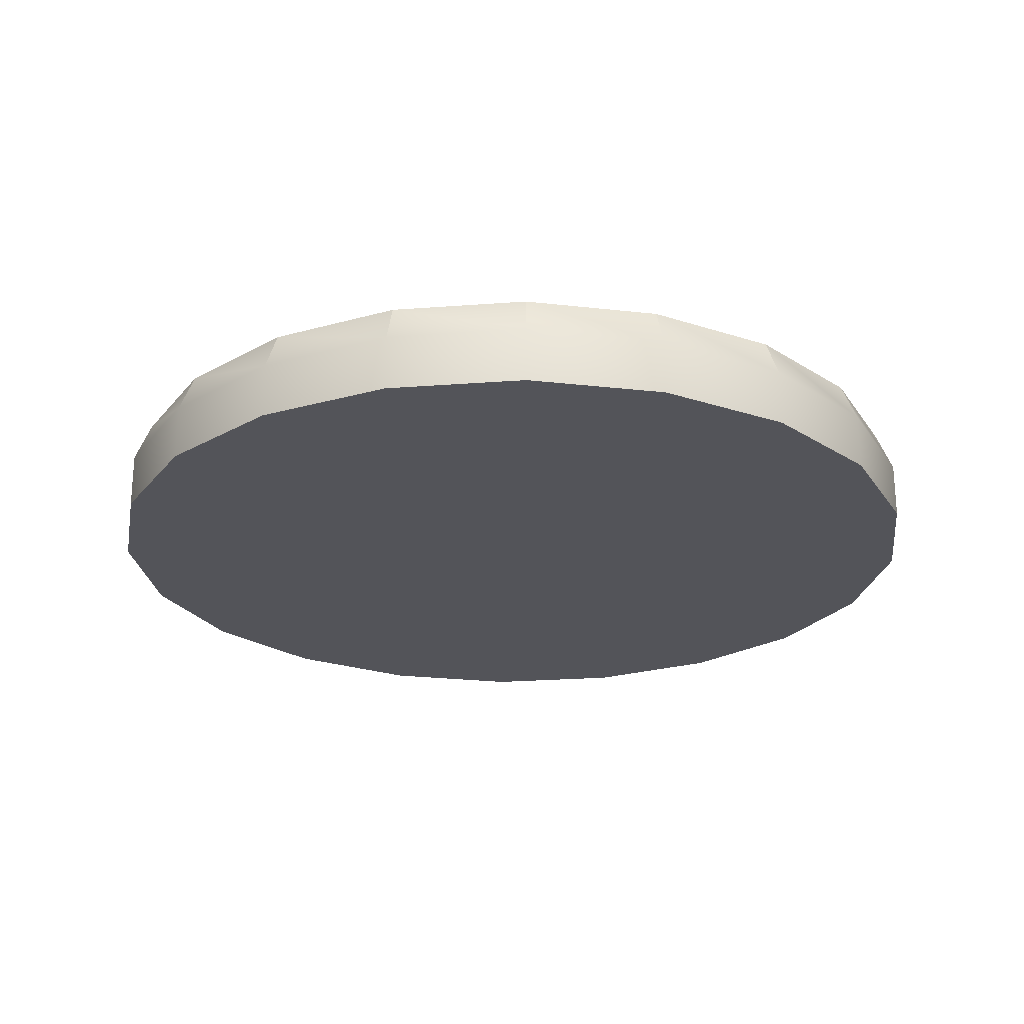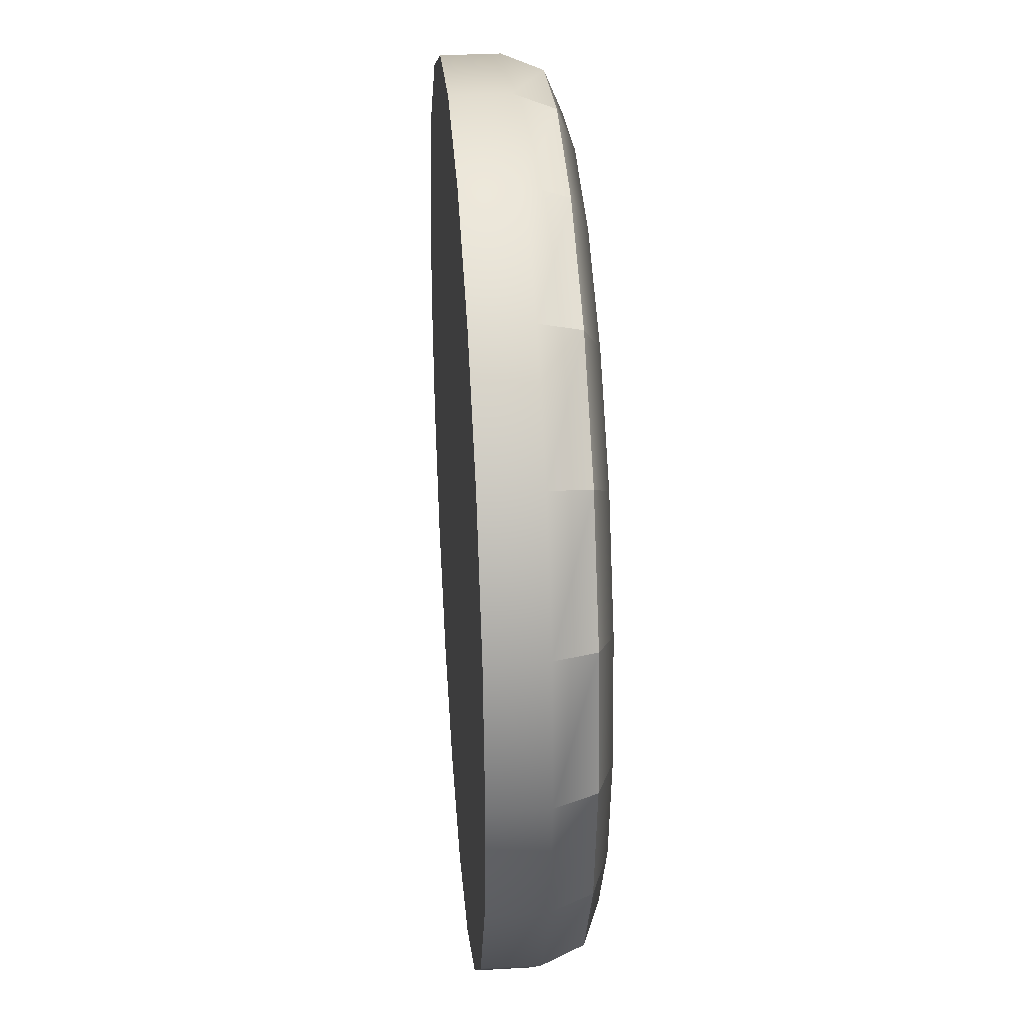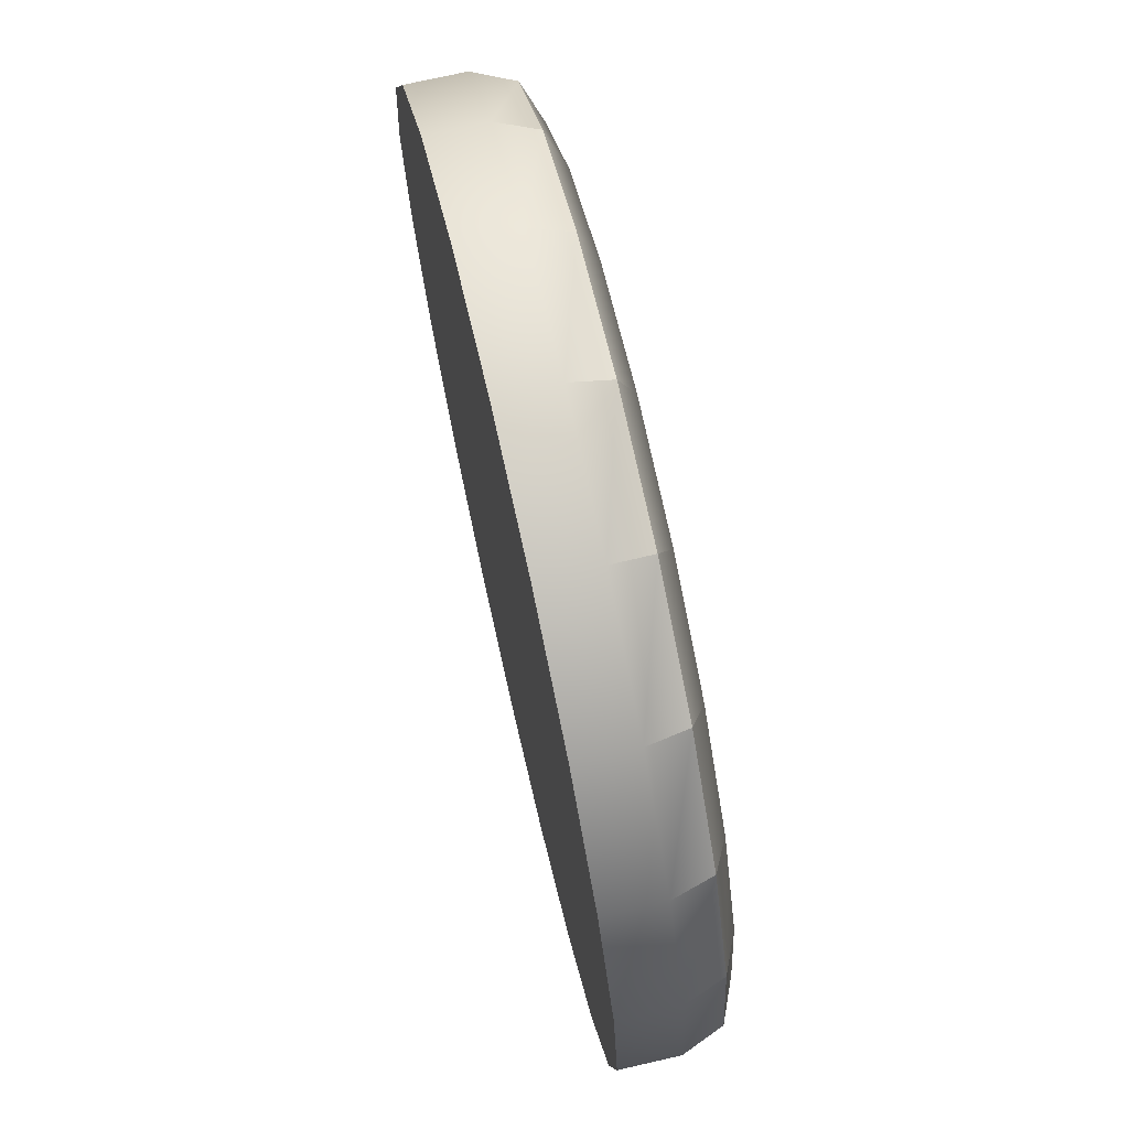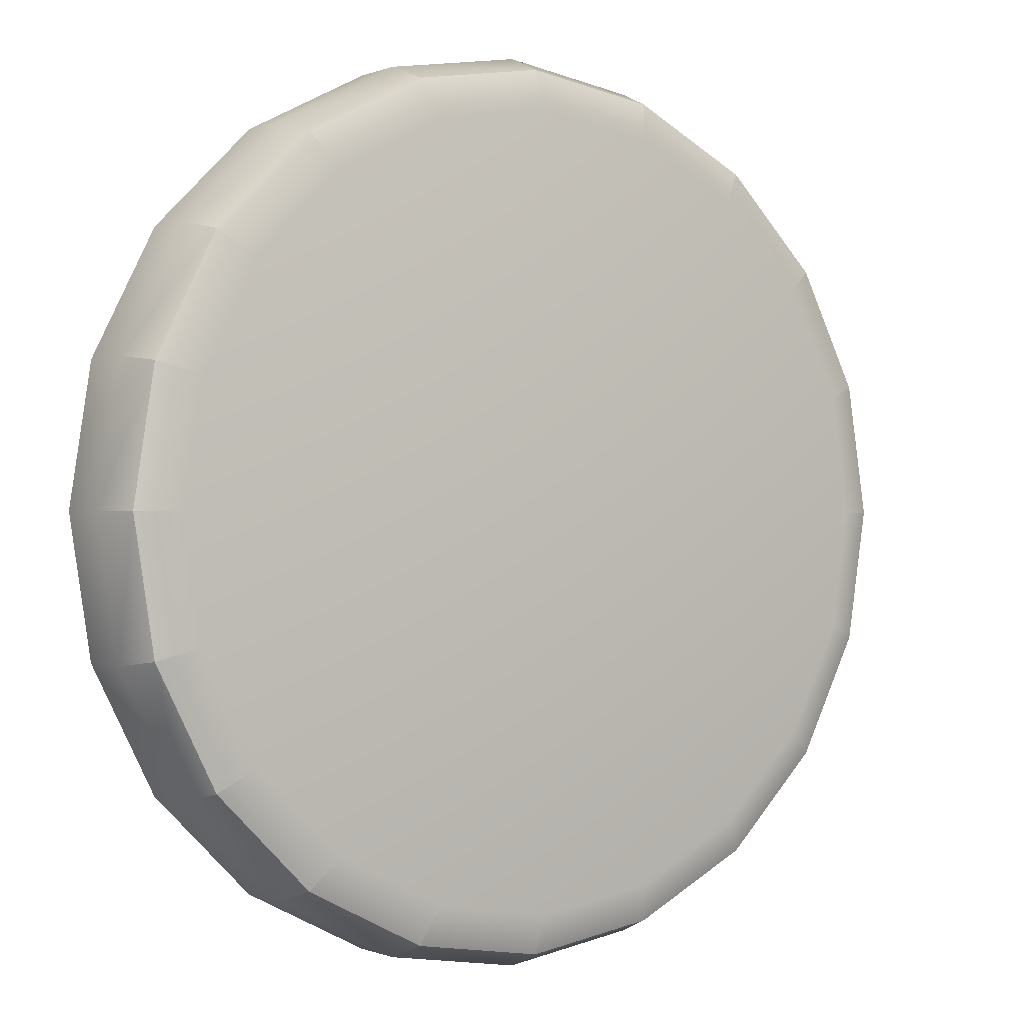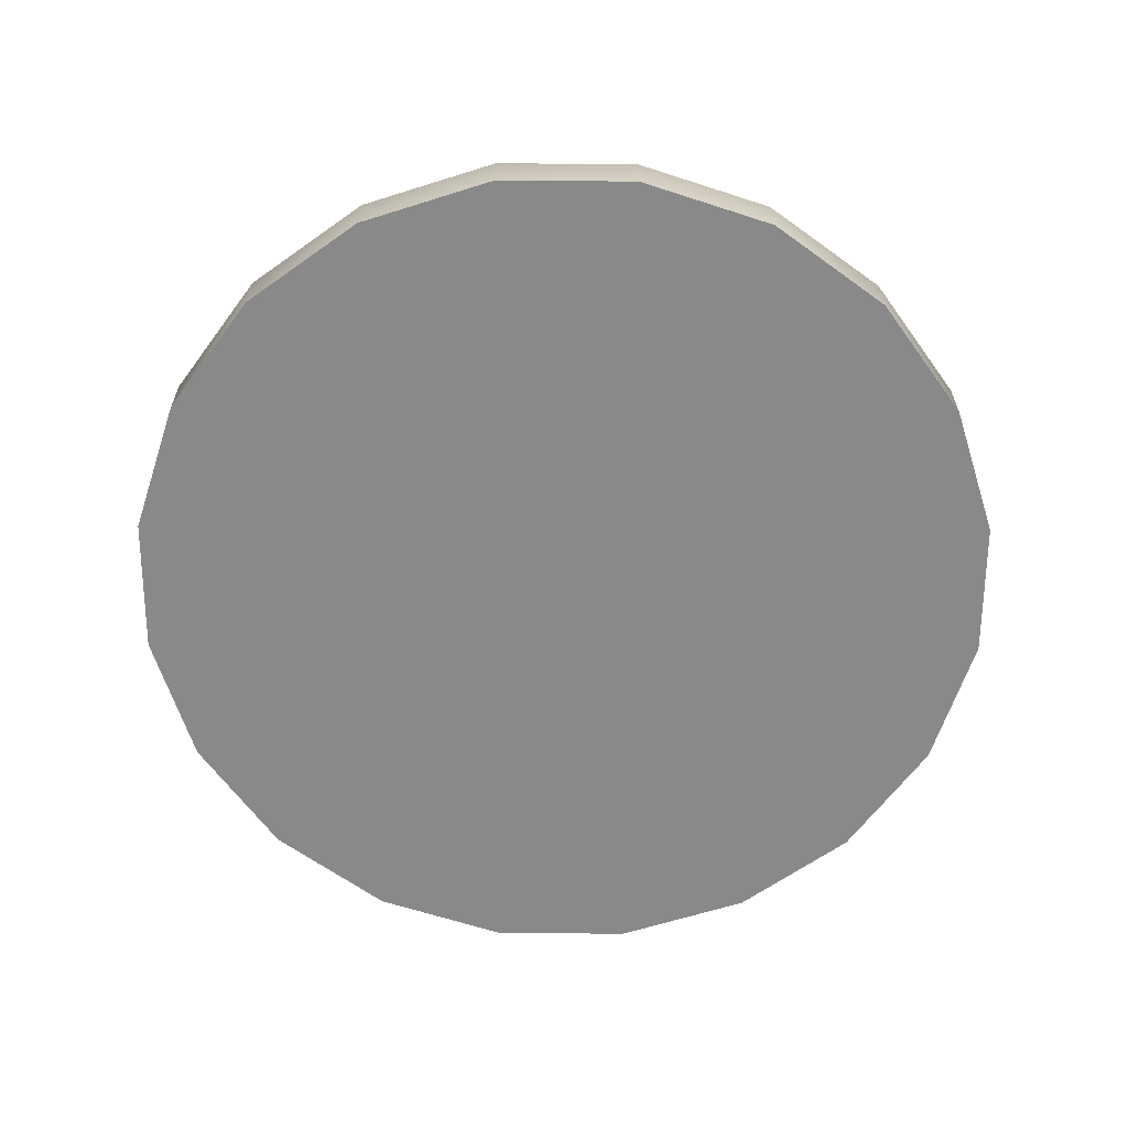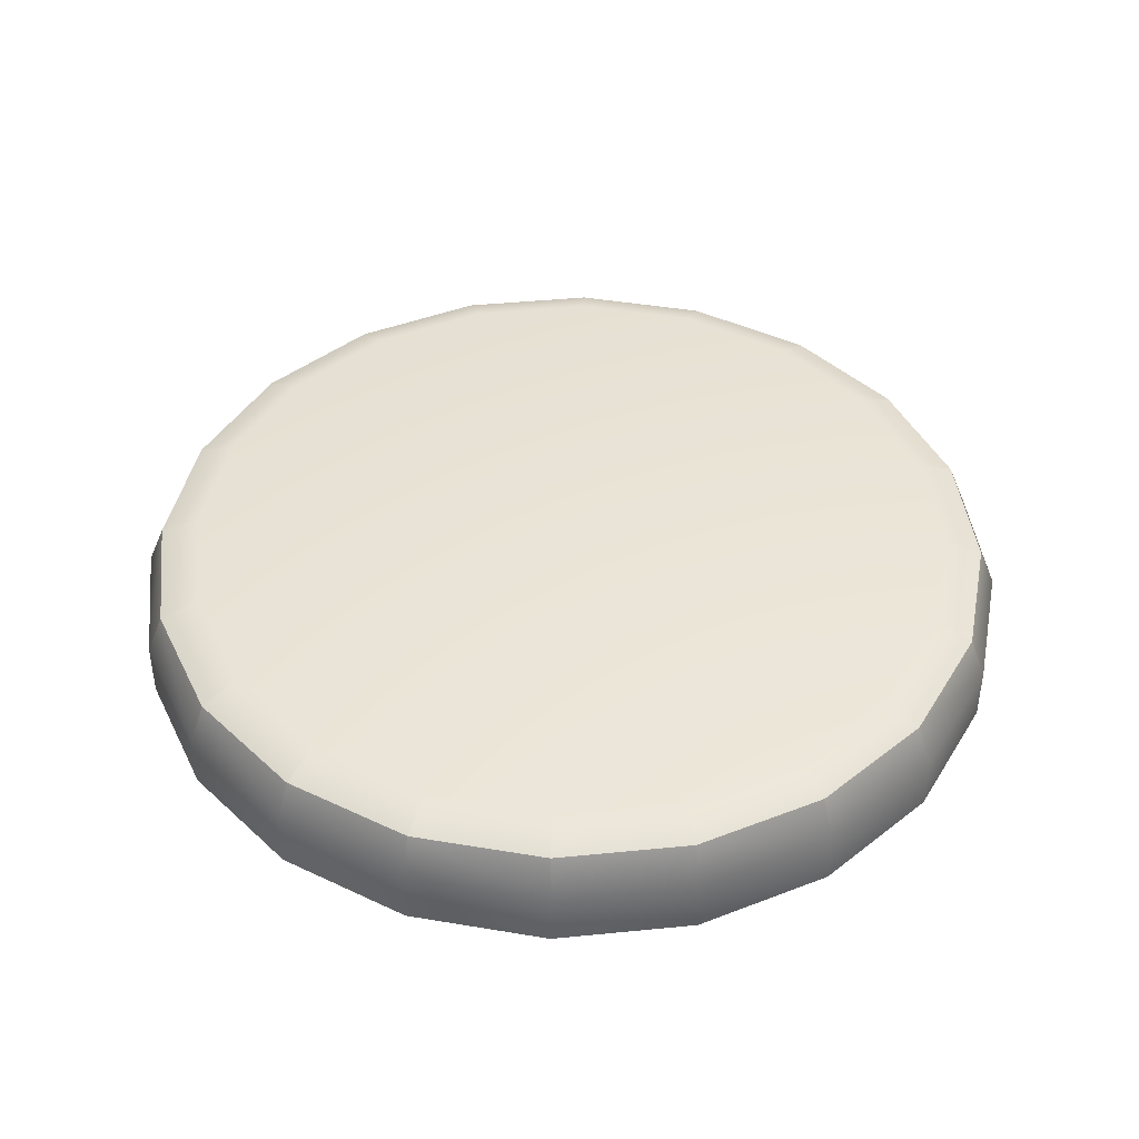
<metadata>
{"format":"obj","ext":"obj","renderer":"f3d","projection":"perspective","resolution":1024,"background":"white","views":[{"elev":-23.8,"azim":-1.8,"up":"+Y"},{"elev":33.9,"azim":85.6,"up":"+Z"},{"elev":72.5,"azim":77.1,"up":"+Z"},{"elev":-0.2,"azim":145.4,"up":"+Z"},{"elev":-63.3,"azim":44.7,"up":"+Y"},{"elev":43.0,"azim":-33.7,"up":"+Y"}]}
</metadata>
<code>
g default
v 0.5461 -0.07294 -0.1774
v 0.4645 -0.07294 -0.3375
v 0.3375 -0.07294 -0.4645
v 0.1774 -0.07294 -0.5461
v 0 -0.07294 -0.5742
v -0.1774 -0.07294 -0.5461
v -0.3375 -0.07294 -0.4645
v -0.4645 -0.07294 -0.3375
v -0.5461 -0.07294 -0.1774
v -0.5742 -0.07294 0
v -0.5461 -0.07294 0.1774
v -0.4645 -0.07294 0.3375
v -0.3375 -0.07294 0.4645
v -0.1774 -0.07294 0.5461
v 0 -0.07294 0.5742
v 0.1774 -0.07294 0.5461
v 0.3375 -0.07294 0.4645
v 0.4645 -0.07294 0.3375
v 0.5461 -0.07294 0.1774
v 0.5742 -0.07294 0
v 0 -0.07294 0
v 0 0.07294 0
v 0.4767 0.07294 -0.1549
v 0.5258 0.05158 -0.1708
v 0.5461 8e-06 -0.1774
v 0.4055 0.07294 -0.2946
v 0.4473 0.05158 -0.3249
v 0.4645 8e-06 -0.3375
v 0.2946 0.07294 -0.4055
v 0.3249 0.05158 -0.4473
v 0.3375 7e-06 -0.4645
v 0.1549 0.07294 -0.4767
v 0.1708 0.05158 -0.5258
v 0.1774 7e-06 -0.5461
v 0 0.07294 -0.5013
v 0 0.05158 -0.5528
v 0 8e-06 -0.5742
v -0.1549 0.07294 -0.4767
v -0.1708 0.05158 -0.5258
v -0.1774 7e-06 -0.5461
v -0.2946 0.07294 -0.4055
v -0.3249 0.05158 -0.4473
v -0.3375 7e-06 -0.4645
v -0.4055 0.07294 -0.2946
v -0.4473 0.05158 -0.3249
v -0.4645 8e-06 -0.3375
v -0.4767 0.07294 -0.1549
v -0.5258 0.05158 -0.1708
v -0.5461 8e-06 -0.1774
v -0.5013 0.07294 0
v -0.5528 0.05158 0
v -0.5742 8e-06 0
v -0.4767 0.07294 0.1549
v -0.5258 0.05158 0.1708
v -0.5461 8e-06 0.1774
v -0.4055 0.07294 0.2946
v -0.4473 0.05158 0.3249
v -0.4645 8e-06 0.3375
v -0.2946 0.07294 0.4055
v -0.3249 0.05158 0.4473
v -0.3375 8e-06 0.4645
v -0.1549 0.07294 0.4767
v -0.1708 0.05158 0.5258
v -0.1774 8e-06 0.5461
v 0 0.07294 0.5013
v 0 0.05158 0.5528
v 0 8e-06 0.5742
v 0.1549 0.07294 0.4767
v 0.1708 0.05158 0.5258
v 0.1774 8e-06 0.5461
v 0.2946 0.07294 0.4055
v 0.3249 0.05158 0.4473
v 0.3375 8e-06 0.4645
v 0.4055 0.07294 0.2946
v 0.4473 0.05158 0.3249
v 0.4645 8e-06 0.3375
v 0.4767 0.07294 0.1549
v 0.5258 0.05158 0.1708
v 0.5461 8e-06 0.1774
v 0.5013 0.07294 0
v 0.5528 0.05158 0
v 0.5742 8e-06 0
g pCylinder1
f 1 2 28 25
f 2 3 31 28
f 3 4 34 31
f 4 5 37 34
f 5 6 40 37
f 6 7 43 40
f 7 8 46 43
f 8 9 49 46
f 9 10 52 49
f 10 11 55 52
f 11 12 58 55
f 12 13 61 58
f 13 14 64 61
f 14 15 67 64
f 15 16 70 67
f 16 17 73 70
f 17 18 76 73
f 18 19 79 76
f 19 20 82 79
f 20 1 25 82
f 2 1 21
f 3 2 21
f 4 3 21
f 5 4 21
f 6 5 21
f 7 6 21
f 8 7 21
f 9 8 21
f 10 9 21
f 11 10 21
f 12 11 21
f 13 12 21
f 14 13 21
f 15 14 21
f 16 15 21
f 17 16 21
f 18 17 21
f 19 18 21
f 20 19 21
f 1 20 21
f 23 26 22
f 26 29 22
f 29 32 22
f 32 35 22
f 35 38 22
f 38 41 22
f 41 44 22
f 44 47 22
f 47 50 22
f 50 53 22
f 53 56 22
f 56 59 22
f 59 62 22
f 62 65 22
f 65 68 22
f 68 71 22
f 71 74 22
f 74 77 22
f 77 80 22
f 80 23 22
f 25 24 81 82
f 24 23 80 81
f 23 24 27 26
f 24 25 28 27
f 26 27 30 29
f 27 28 31 30
f 29 30 33 32
f 30 31 34 33
f 32 33 36 35
f 33 34 37 36
f 35 36 39 38
f 36 37 40 39
f 38 39 42 41
f 39 40 43 42
f 41 42 45 44
f 42 43 46 45
f 44 45 48 47
f 45 46 49 48
f 47 48 51 50
f 48 49 52 51
f 50 51 54 53
f 51 52 55 54
f 53 54 57 56
f 54 55 58 57
f 56 57 60 59
f 57 58 61 60
f 59 60 63 62
f 60 61 64 63
f 62 63 66 65
f 63 64 67 66
f 65 66 69 68
f 66 67 70 69
f 68 69 72 71
f 69 70 73 72
f 71 72 75 74
f 72 73 76 75
f 74 75 78 77
f 75 76 79 78
f 77 78 81 80
f 78 79 82 81

</code>
